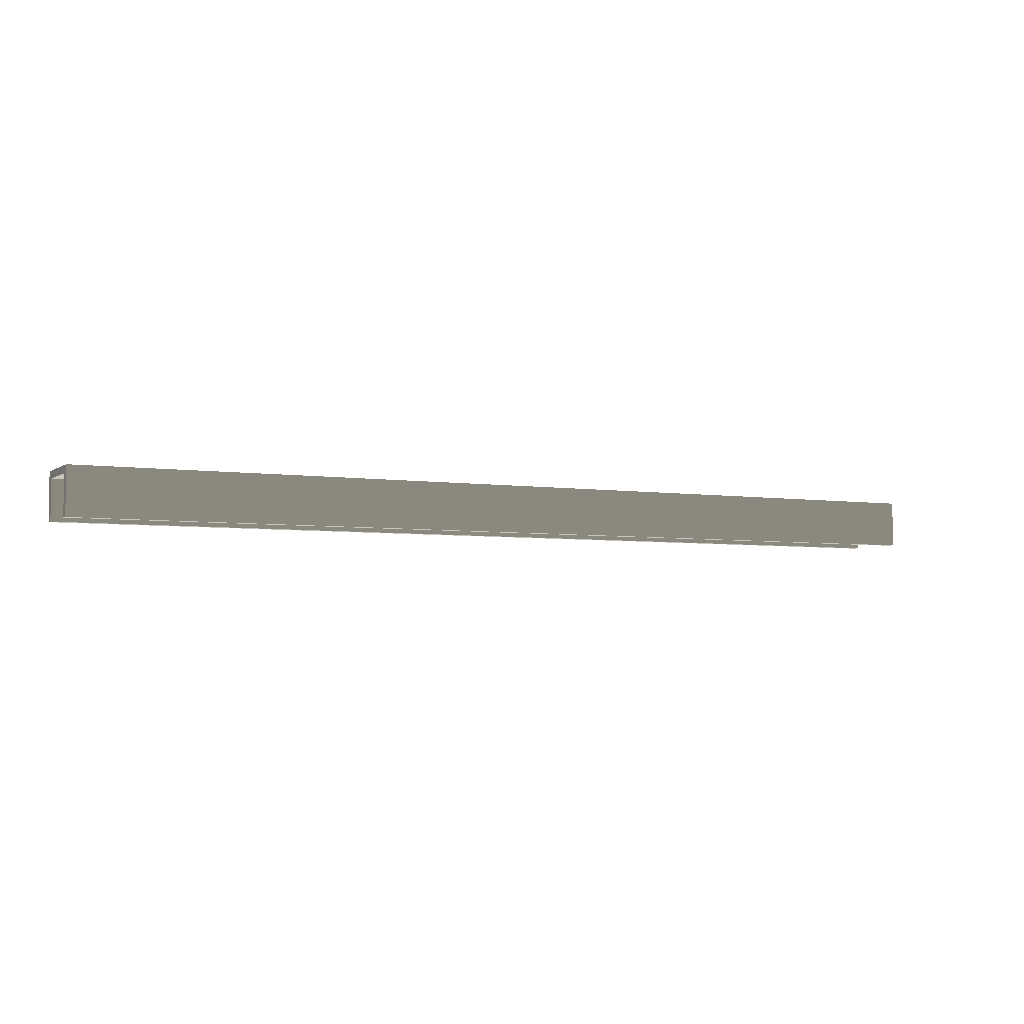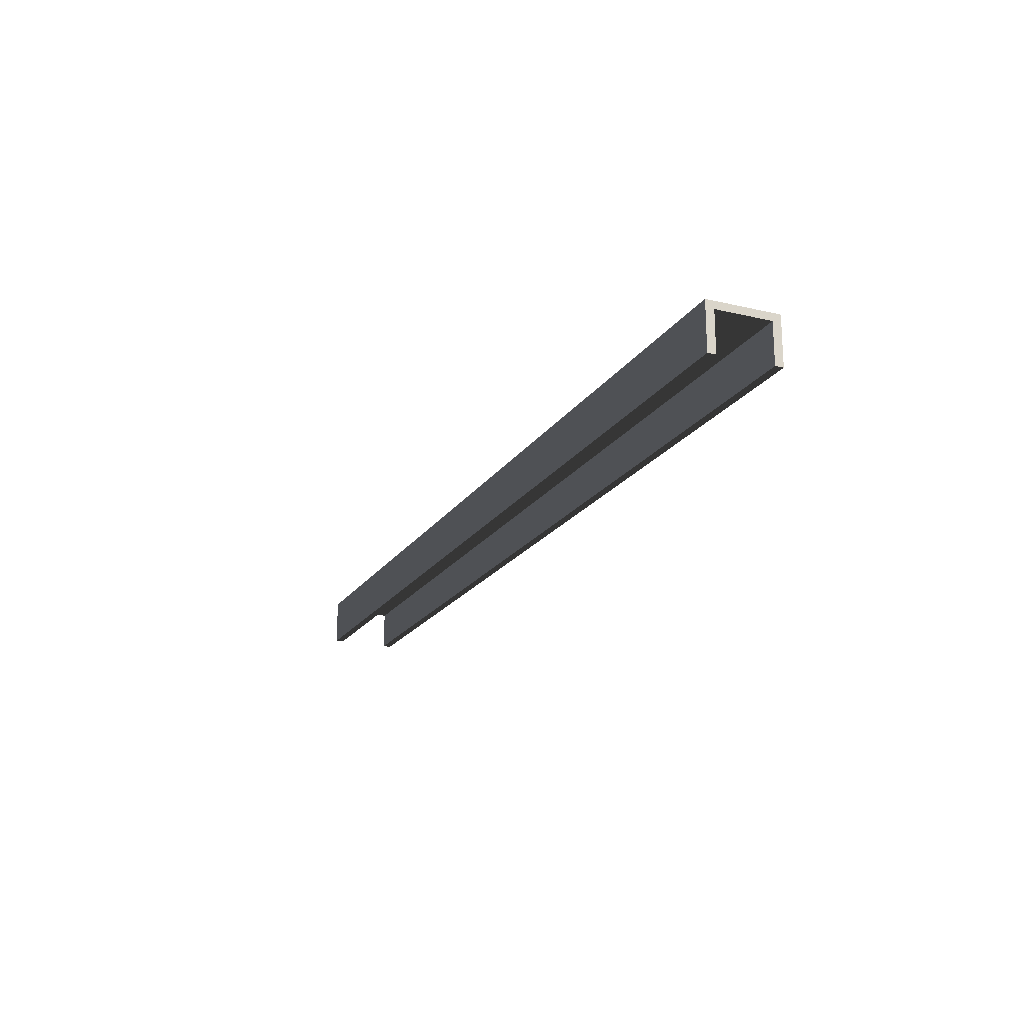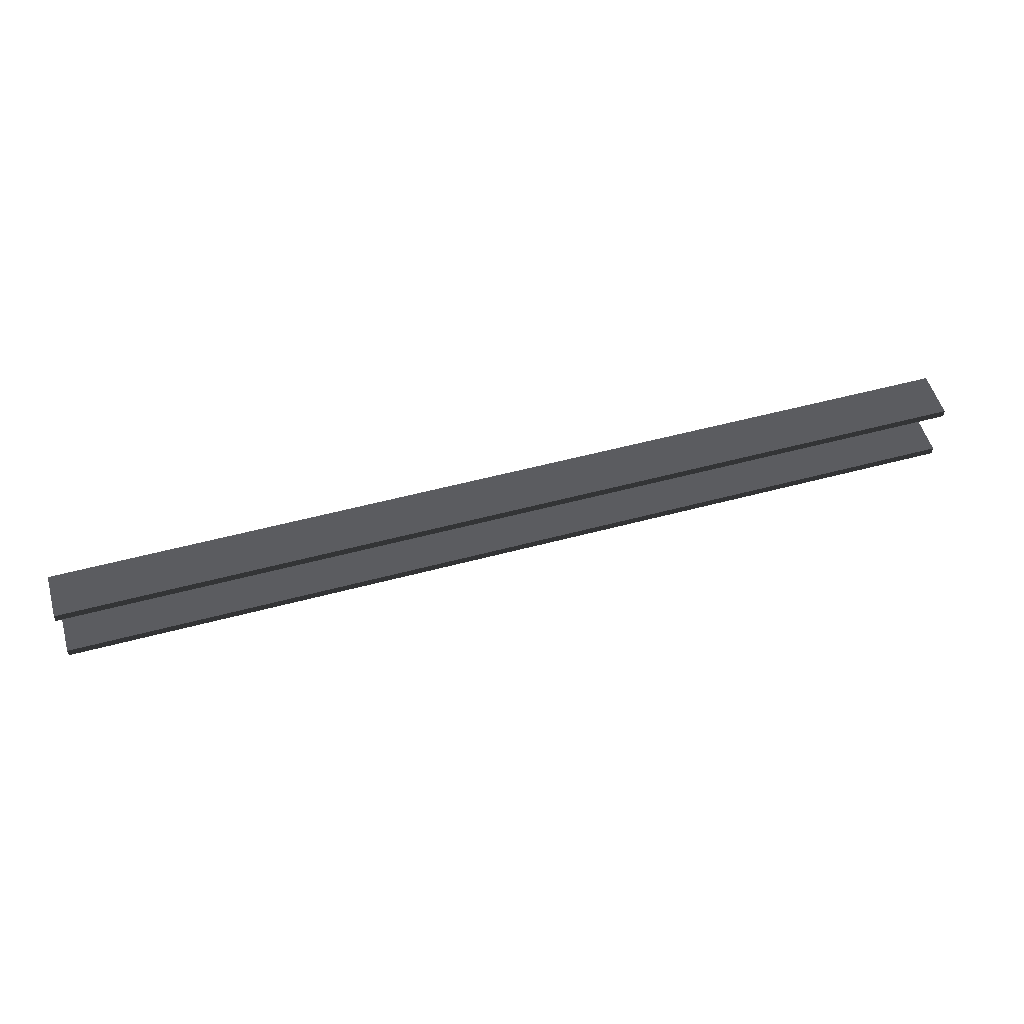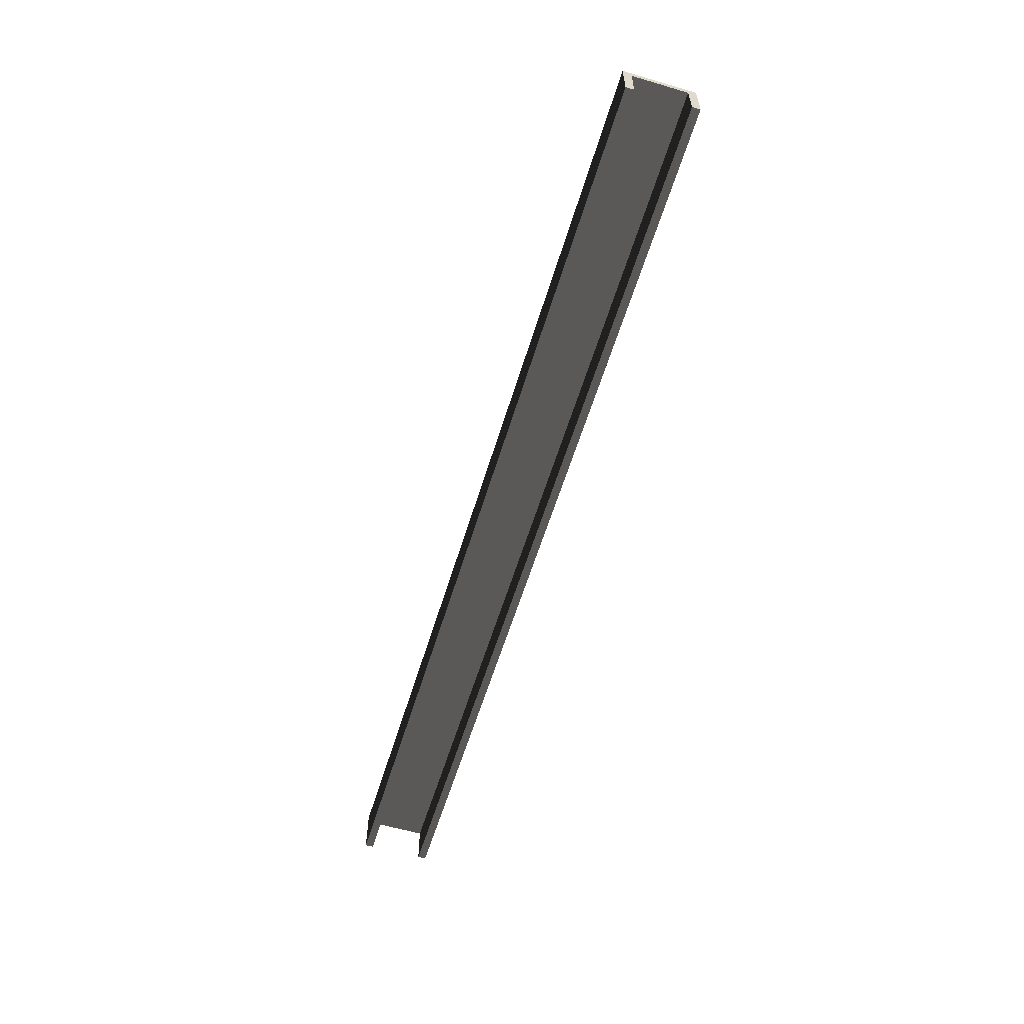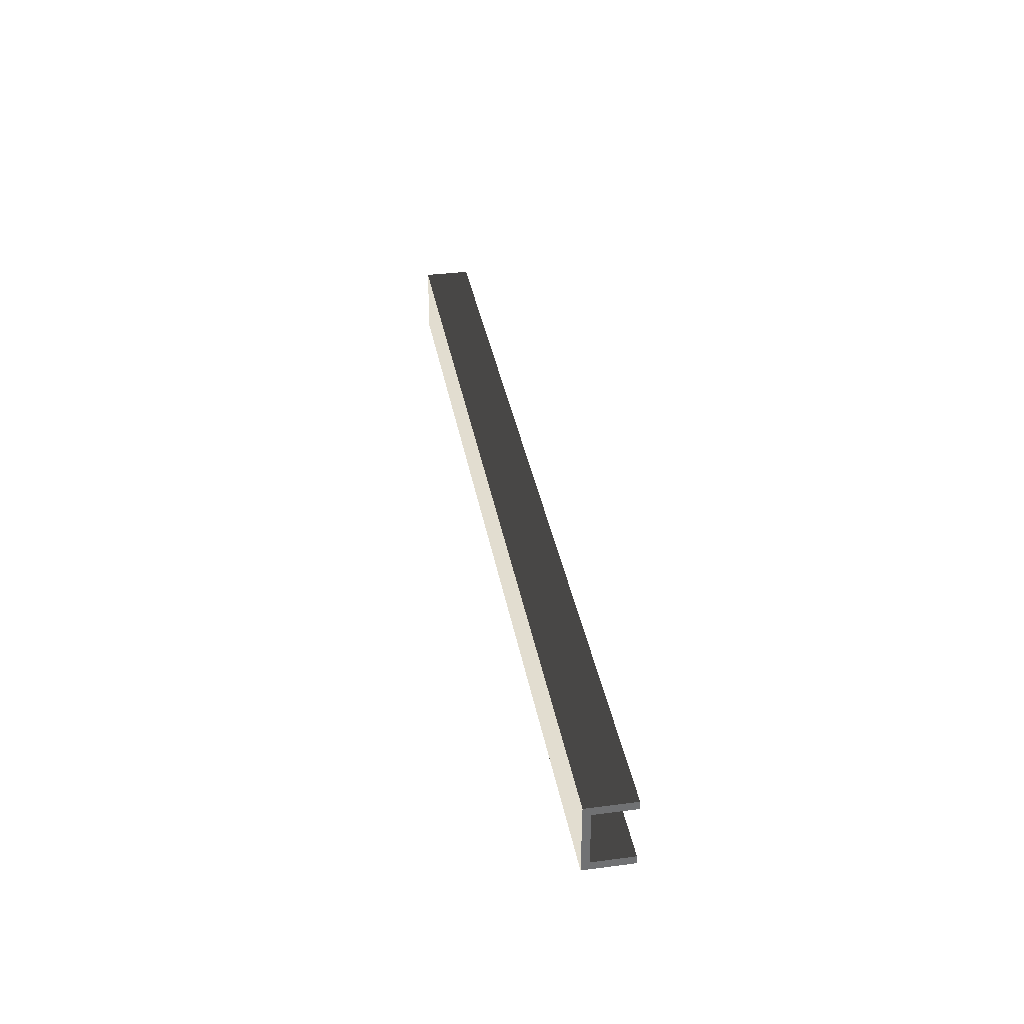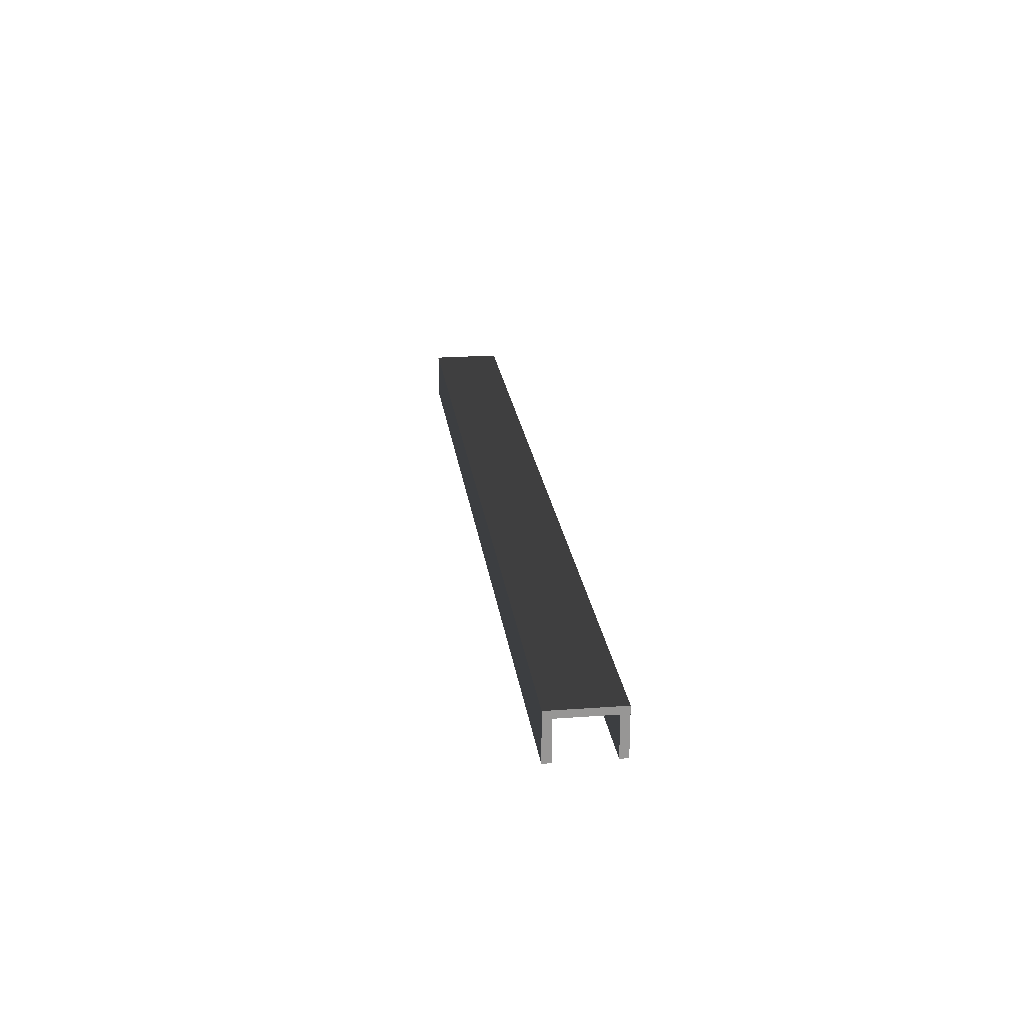
<metadata>
{"format":"obj","ext":"obj","renderer":"f3d","projection":"perspective","resolution":1024,"background":"white","views":[{"elev":-4.6,"azim":-26.6,"up":"+Z"},{"elev":-19.7,"azim":-113.7,"up":"+Z"},{"elev":53.5,"azim":164.0,"up":"+Y"},{"elev":-58.6,"azim":73.2,"up":"+Z"},{"elev":35.3,"azim":80.1,"up":"+Y"},{"elev":22.4,"azim":-97.2,"up":"+Z"}]}
</metadata>
<code>
v 0.2528 0.01922 0.01551
v 0.2528 -0.01922 0.01551
v -0.2528 -0.01922 0.01551
v -0.2528 0.01922 0.01551
v 0.2528 -0.01922 -0.01028
v -0.2528 -0.01922 -0.01028
v -0.2528 -0.01922 0.01551
v 0.2528 -0.01922 0.01551
v -0.2528 0.01922 -0.01028
v 0.2528 0.01922 -0.01028
v 0.2528 0.01922 0.01551
v -0.2528 0.01922 0.01551
v -0.2528 0.01922 -0.01028
v -0.2528 0.01478 -0.01028
v 0.2528 0.01478 -0.01028
v 0.2528 0.01922 -0.01028
v 0.2528 -0.01922 -0.01028
v 0.2528 -0.01478 -0.01028
v -0.2528 -0.01478 -0.01028
v -0.2528 -0.01922 -0.01028
v 0.2528 0.01922 -0.01028
v 0.2528 0.01478 -0.01028
v 0.2528 0.01478 0.01147
v 0.2528 0.01922 0.01551
v 0.2528 -0.01478 0.01147
v 0.2528 -0.01922 0.01551
v 0.2528 -0.01922 -0.01028
v 0.2528 -0.01478 -0.01028
v -0.2528 -0.01922 -0.01028
v -0.2528 -0.01478 -0.01028
v -0.2528 -0.01478 0.01147
v -0.2528 -0.01922 0.01551
v -0.2528 0.01478 0.01147
v -0.2528 0.01922 0.01551
v -0.2528 0.01922 -0.01028
v -0.2528 0.01478 -0.01028
v -0.2528 0.01478 0.01147
v -0.2528 -0.01478 0.01147
v 0.2528 -0.01478 0.01147
v 0.2528 0.01478 0.01147
v -0.2528 -0.01478 0.01147
v -0.2528 -0.01478 -0.01028
v 0.2528 -0.01478 -0.01028
v 0.2528 -0.01478 0.01147
v -0.2528 0.01478 -0.01028
v -0.2528 0.01478 0.01147
v 0.2528 0.01478 0.01147
v 0.2528 0.01478 -0.01028
g Опора_014_1509_158
f 1 3 2
f 1 4 3
f 5 7 6
f 5 8 7
f 9 11 10
f 9 12 11
f 13 15 14
f 13 16 15
f 17 19 18
f 17 20 19
f 21 23 22
f 21 24 23
f 24 25 23
f 24 26 25
f 27 25 26
f 27 28 25
f 29 31 30
f 29 32 31
f 32 33 31
f 32 34 33
f 35 33 34
f 35 36 33
f 37 39 38
f 37 40 39
f 41 43 42
f 41 44 43
f 45 47 46
f 45 48 47

</code>
